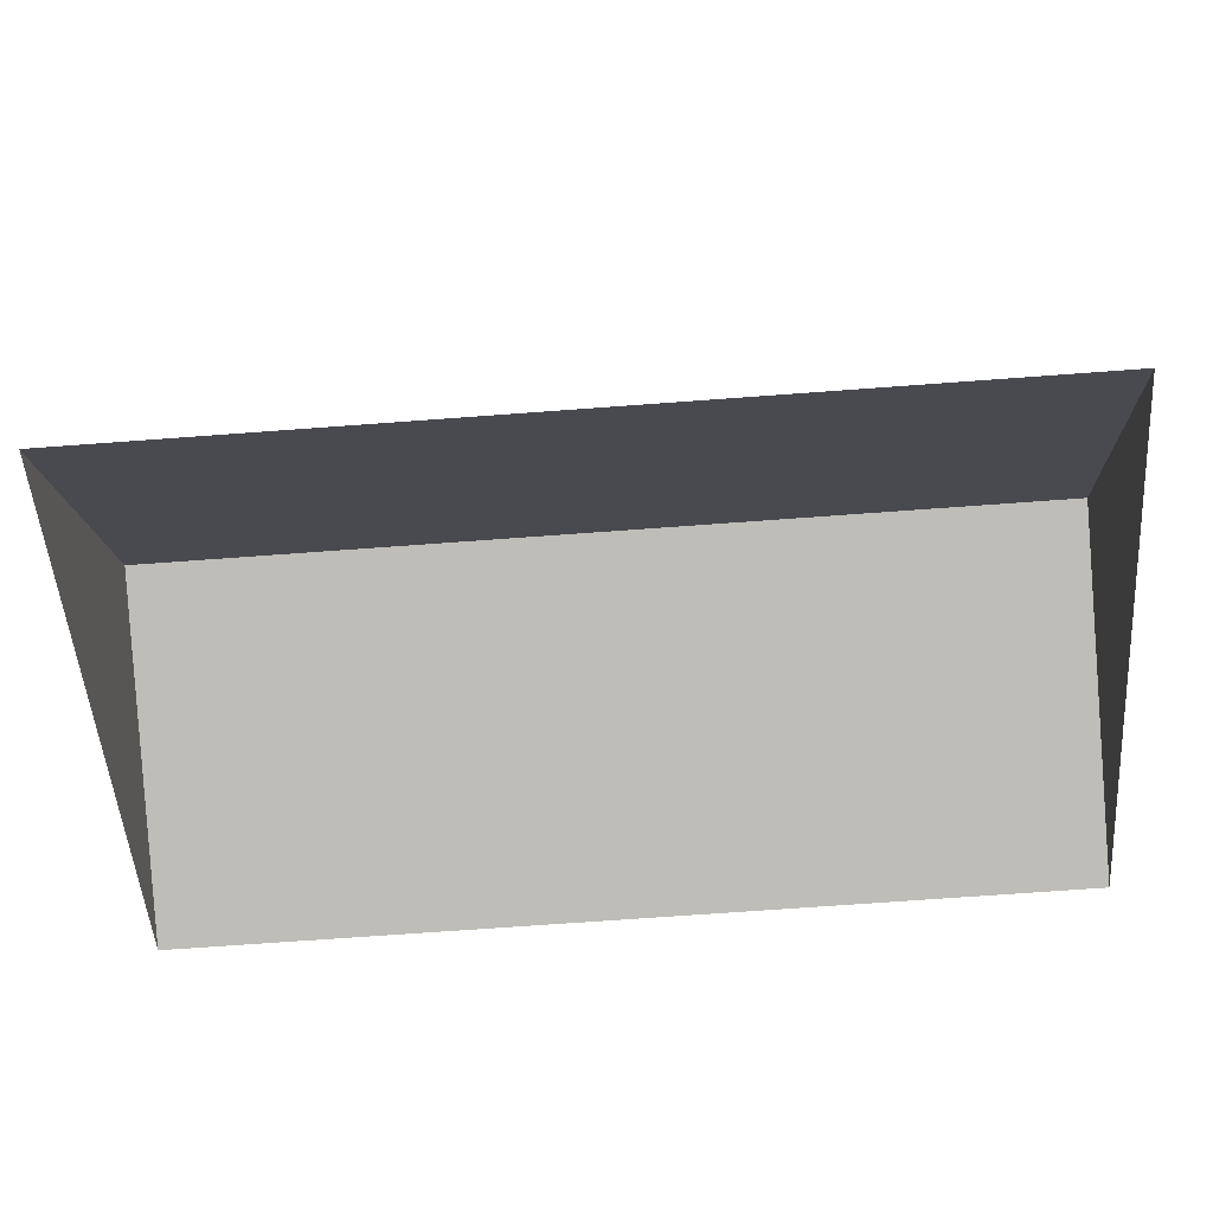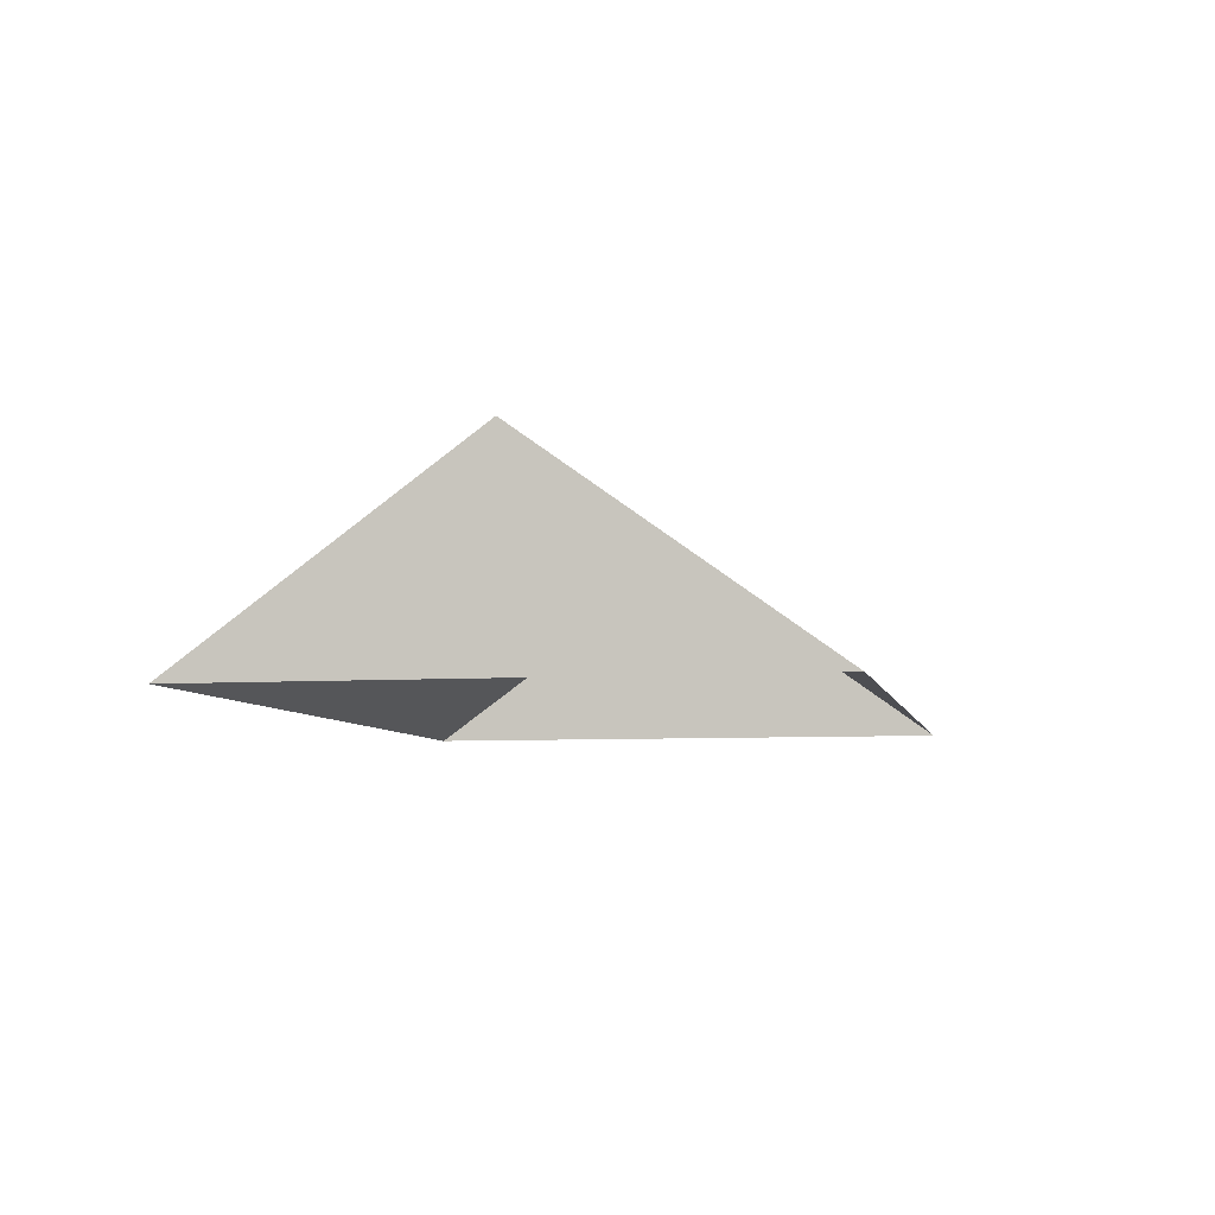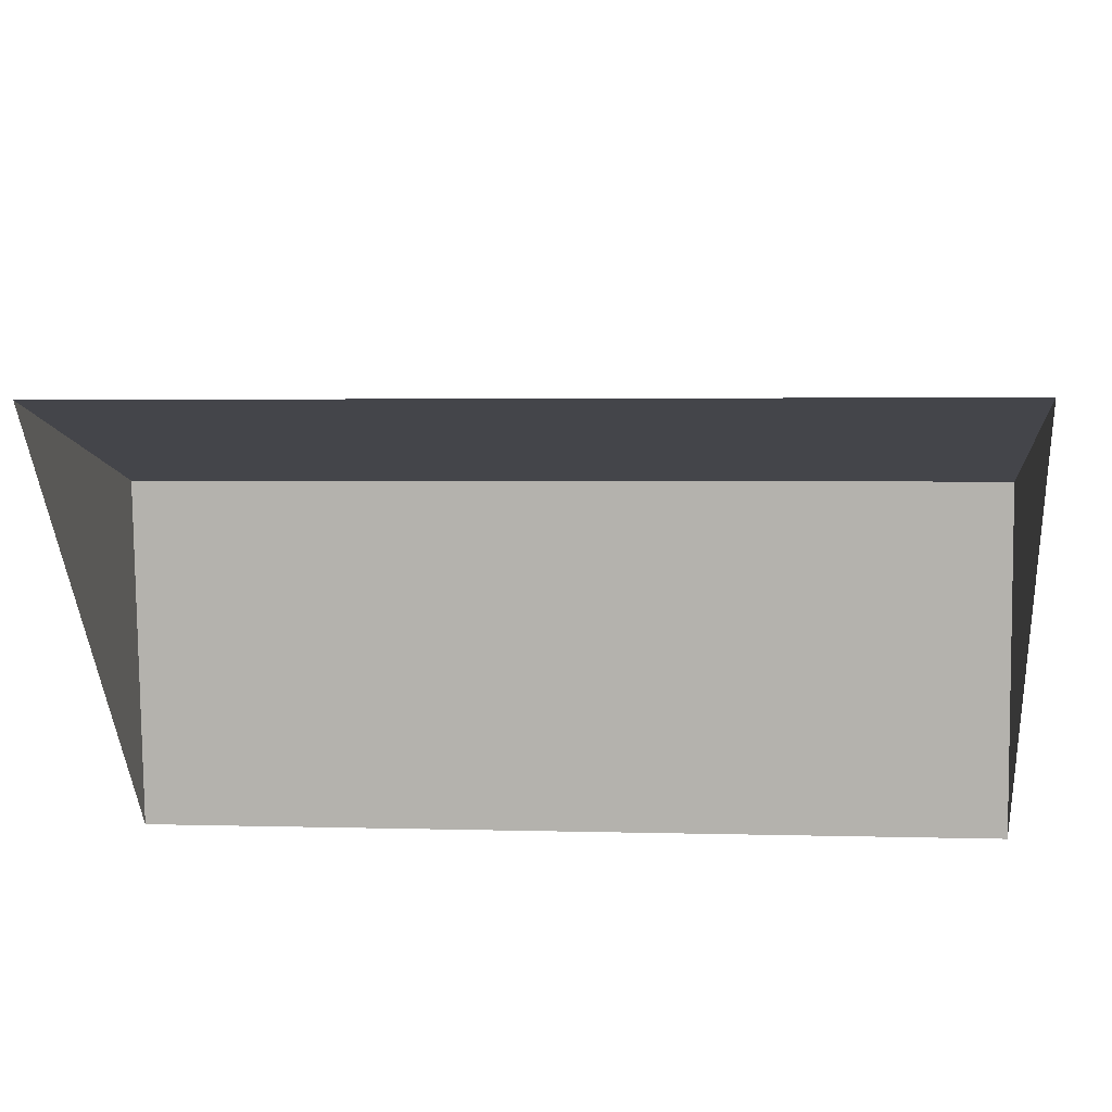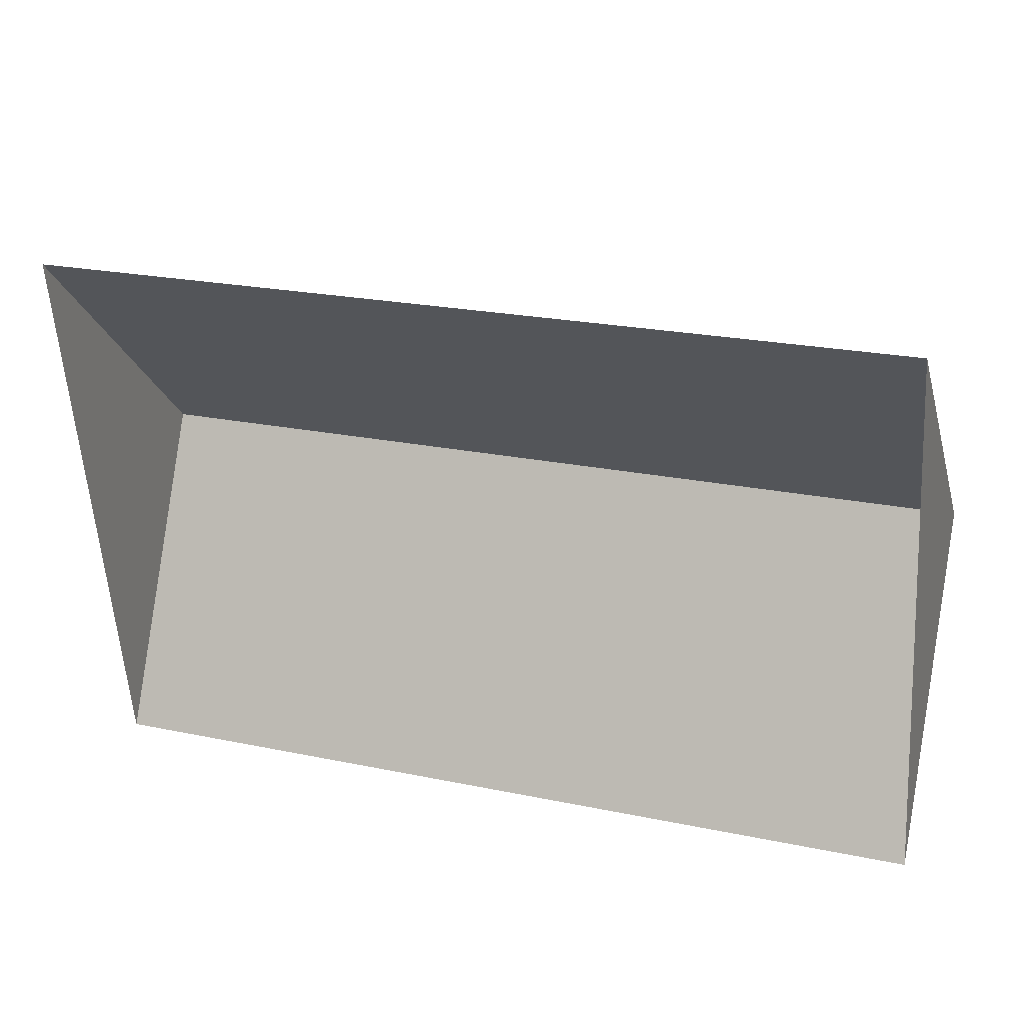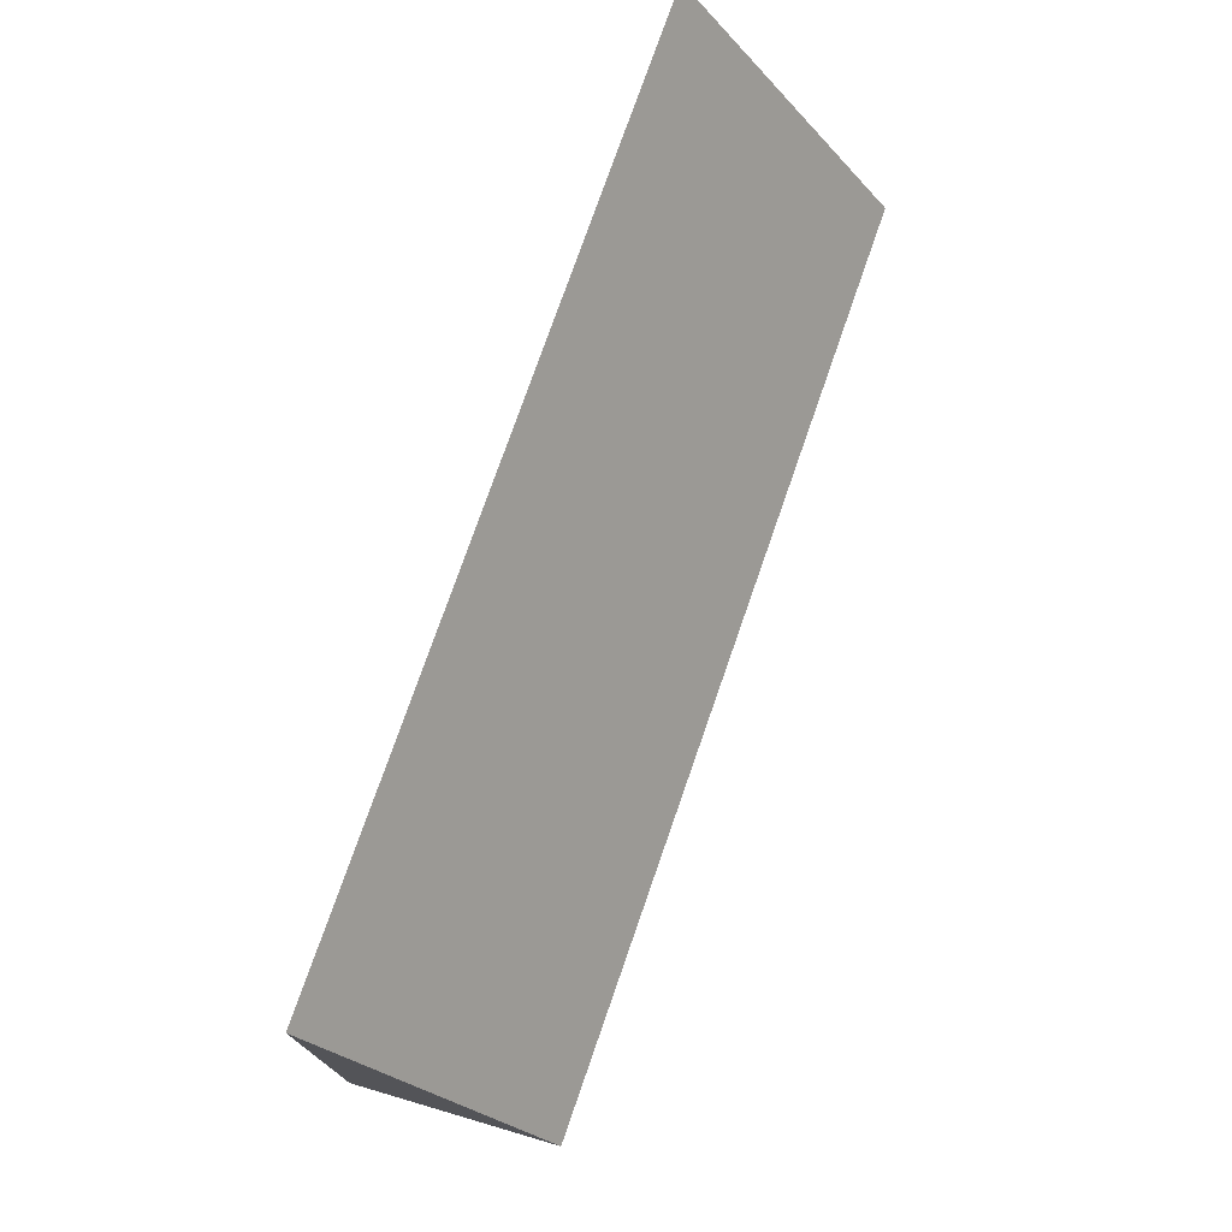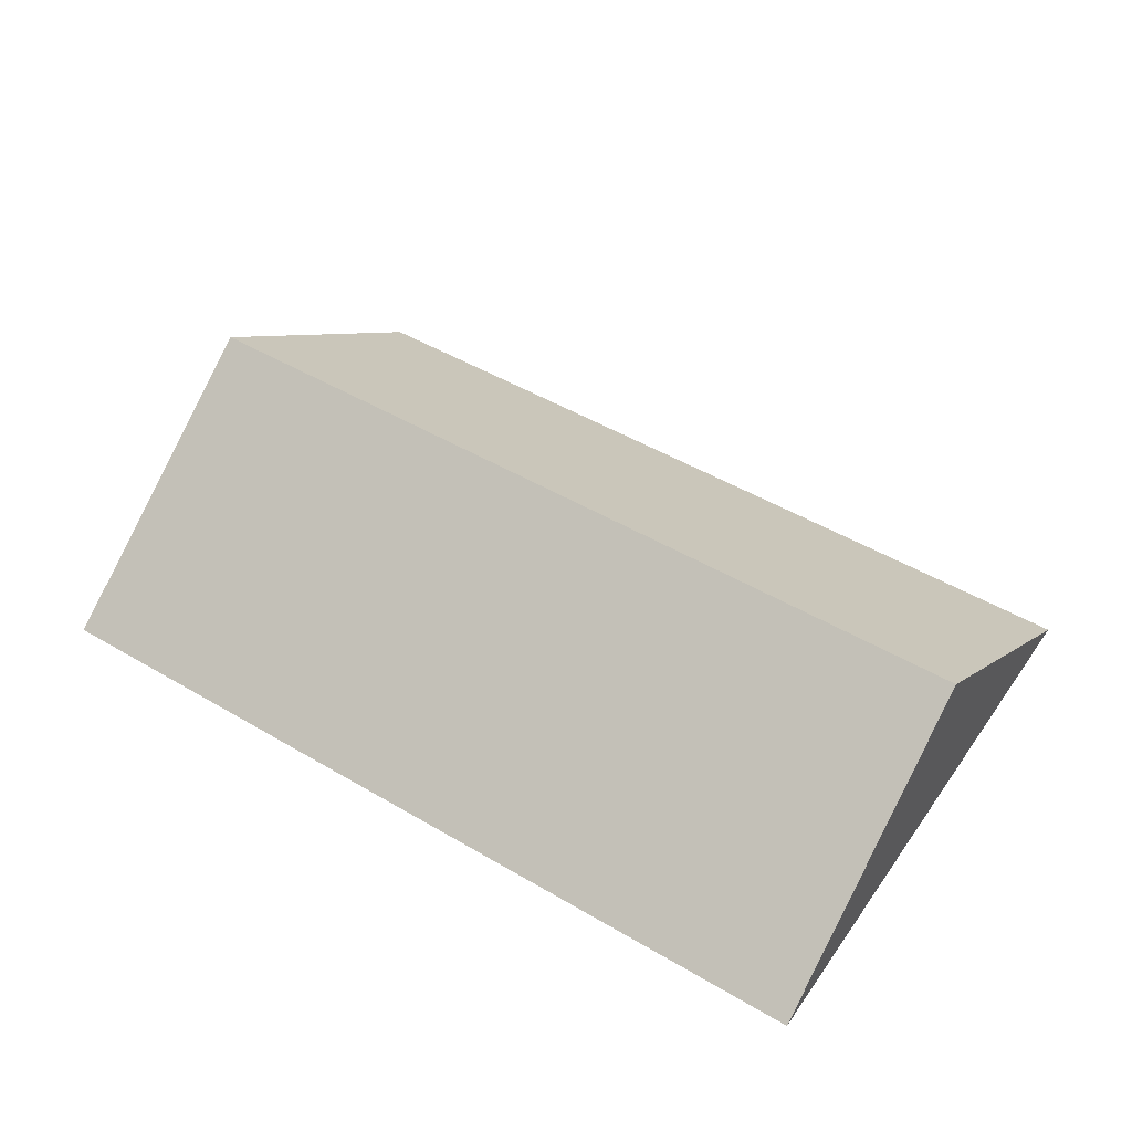
<metadata>
{"format":"obj","ext":"obj","renderer":"f3d","projection":"perspective","resolution":1024,"background":"white","views":[{"elev":40.3,"azim":-1.4,"up":"+Z"},{"elev":-6.5,"azim":97.6,"up":"+Y"},{"elev":45.0,"azim":4.4,"up":"+Z"},{"elev":33.8,"azim":19.8,"up":"+Z"},{"elev":79.9,"azim":109.2,"up":"+Z"},{"elev":48.3,"azim":29.4,"up":"+Y"}]}
</metadata>
<code>
o BJ39_500_099051_0058_roof
v 321.5 75 -203.9
v 314.8 145 -107.2
v 308 75 -10.73
v 22.04 145 -127.8
v 15.27 75 -31.26
v 28.82 75 -224.5
v 321.5 0 -203.9
v 308 0 -10.73
v 15.27 0 -31.26
v 28.82 0 -224.5
f 5 4 2 3
f 4 6 1 2
f 1 2 3
f 5 4 6

</code>
